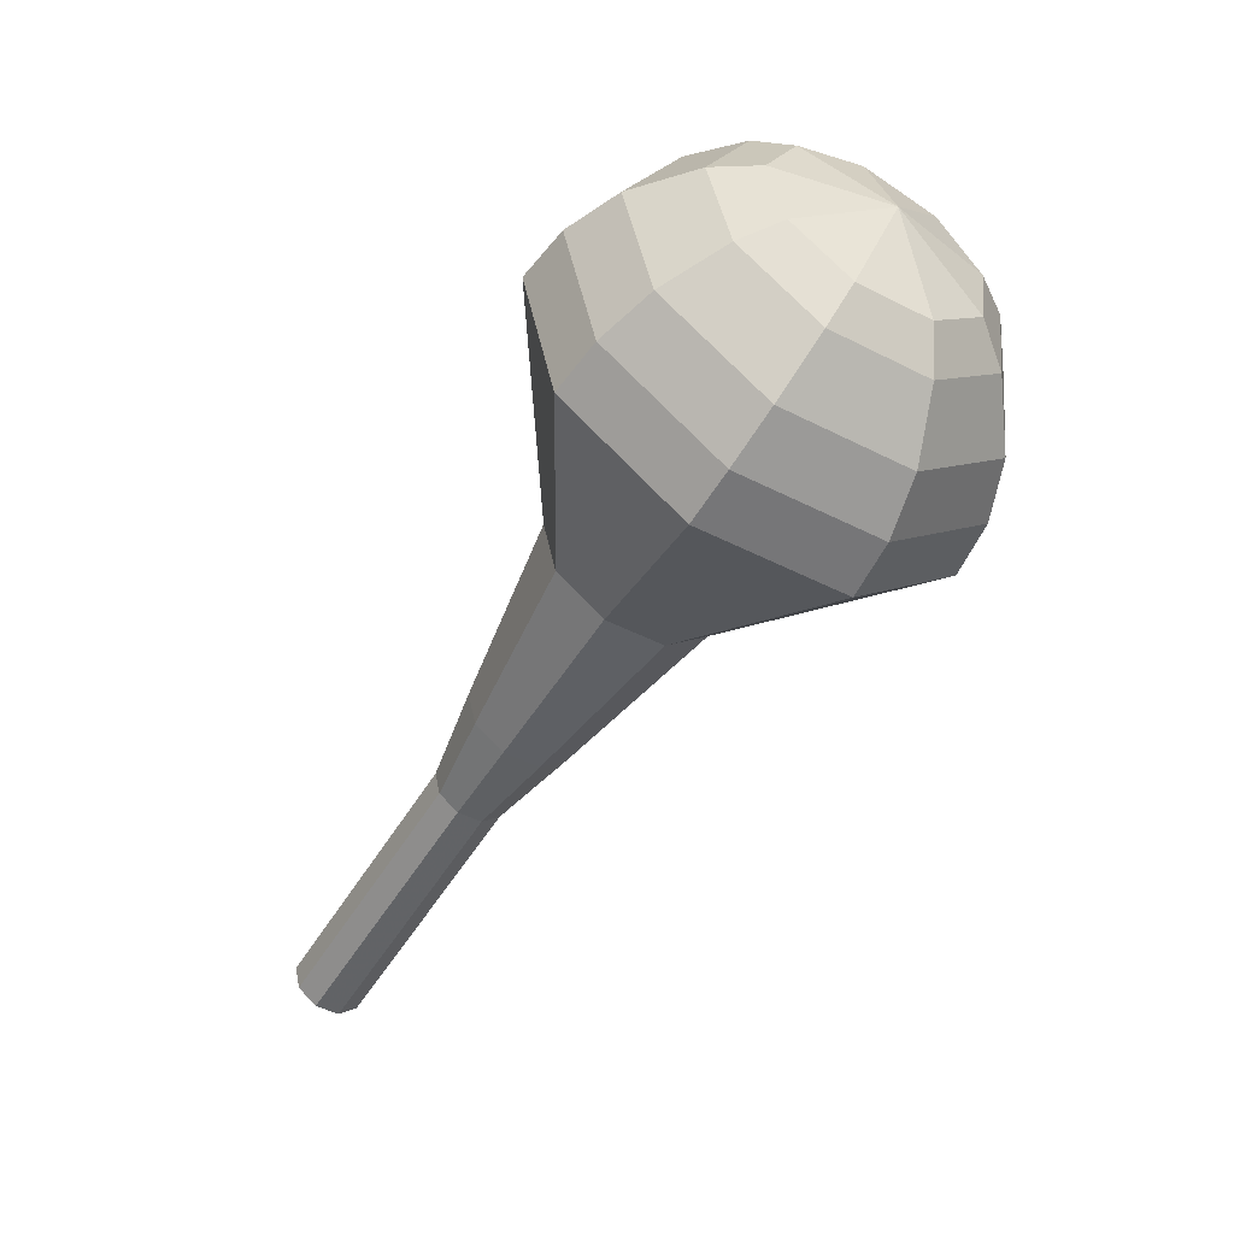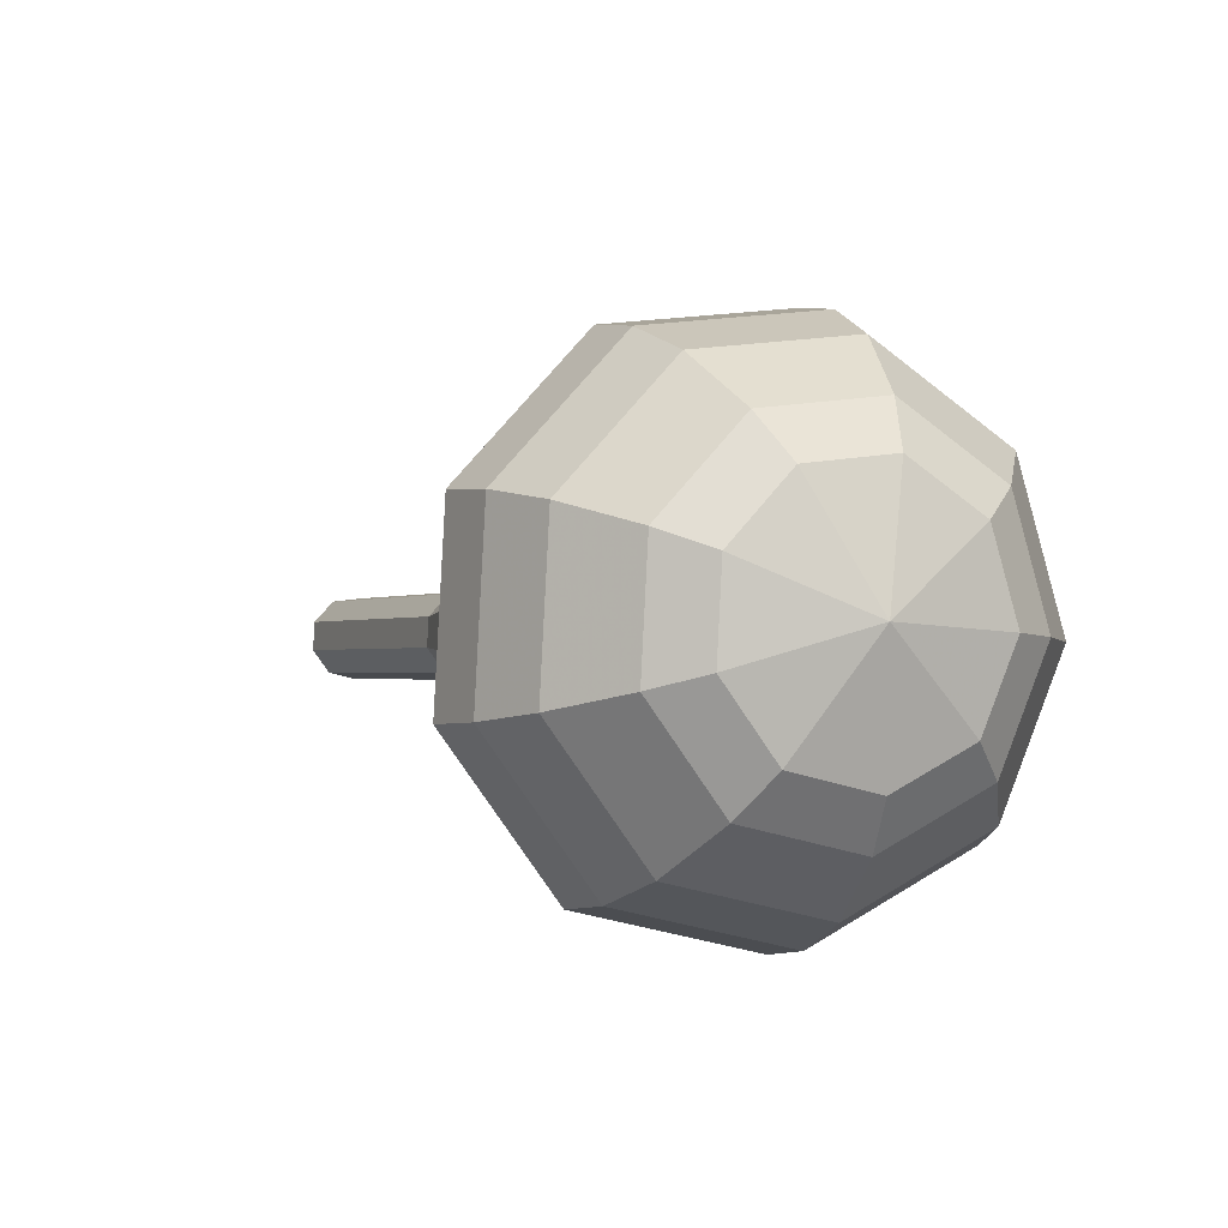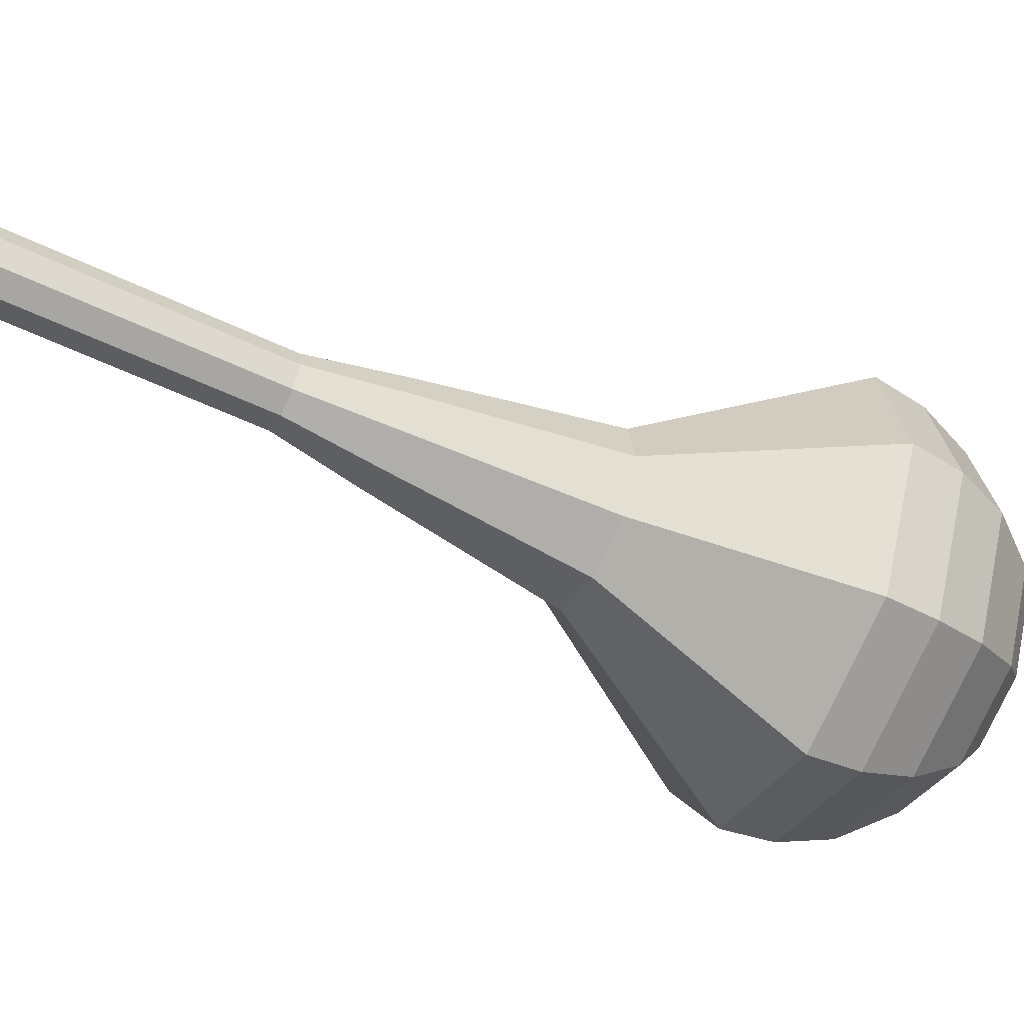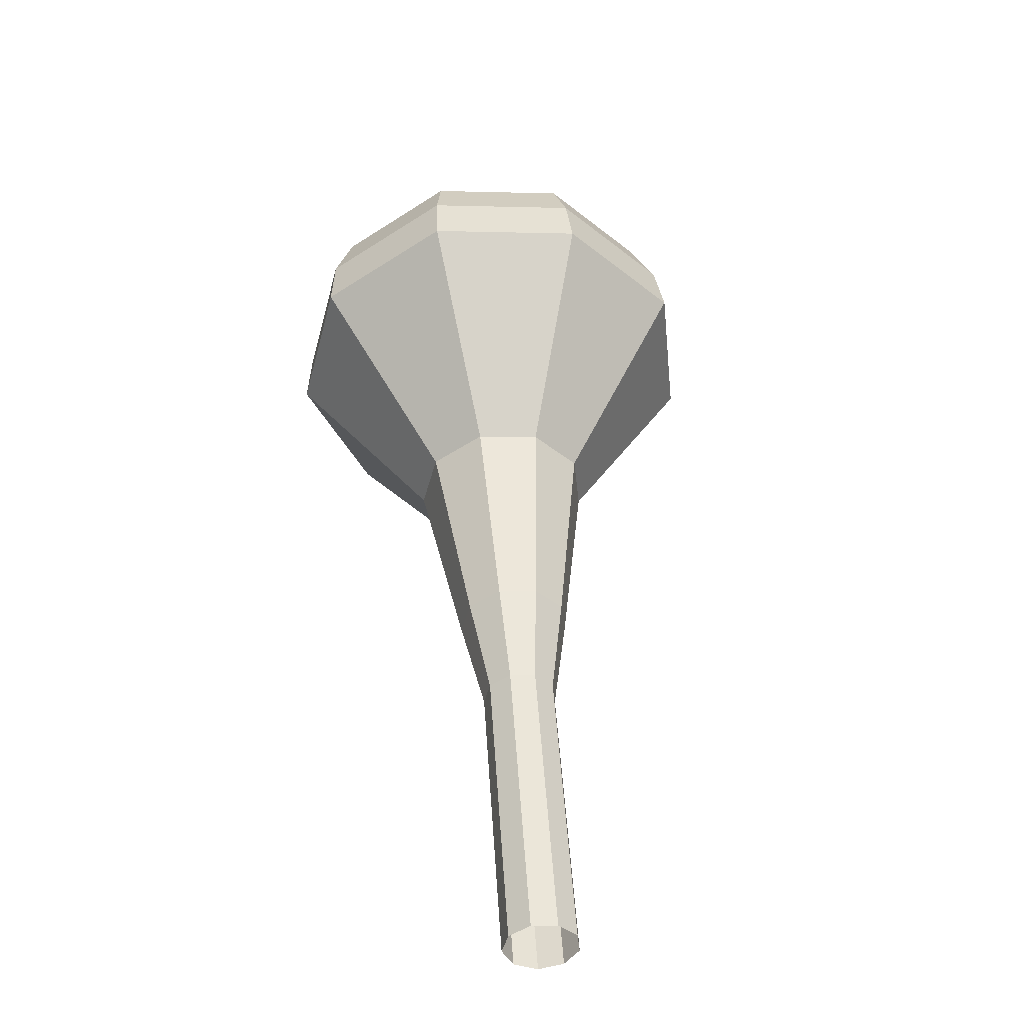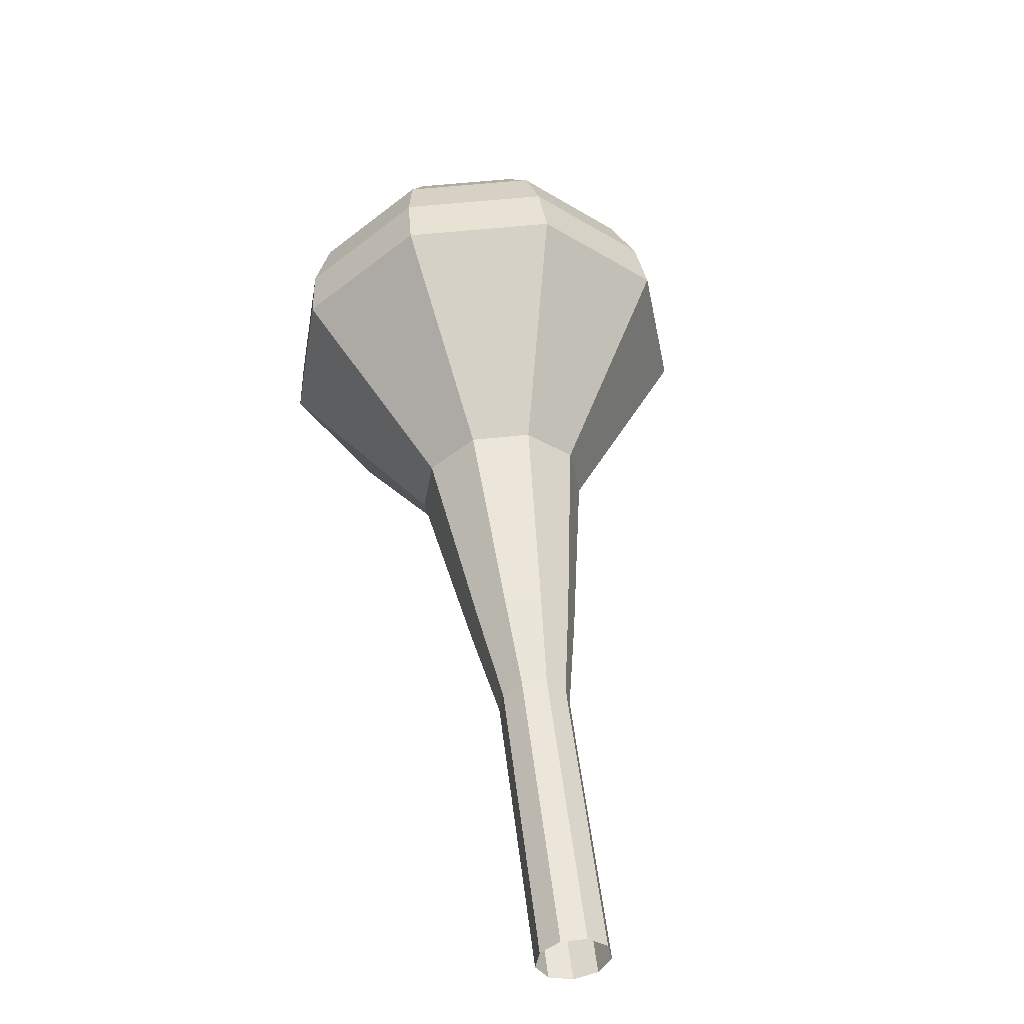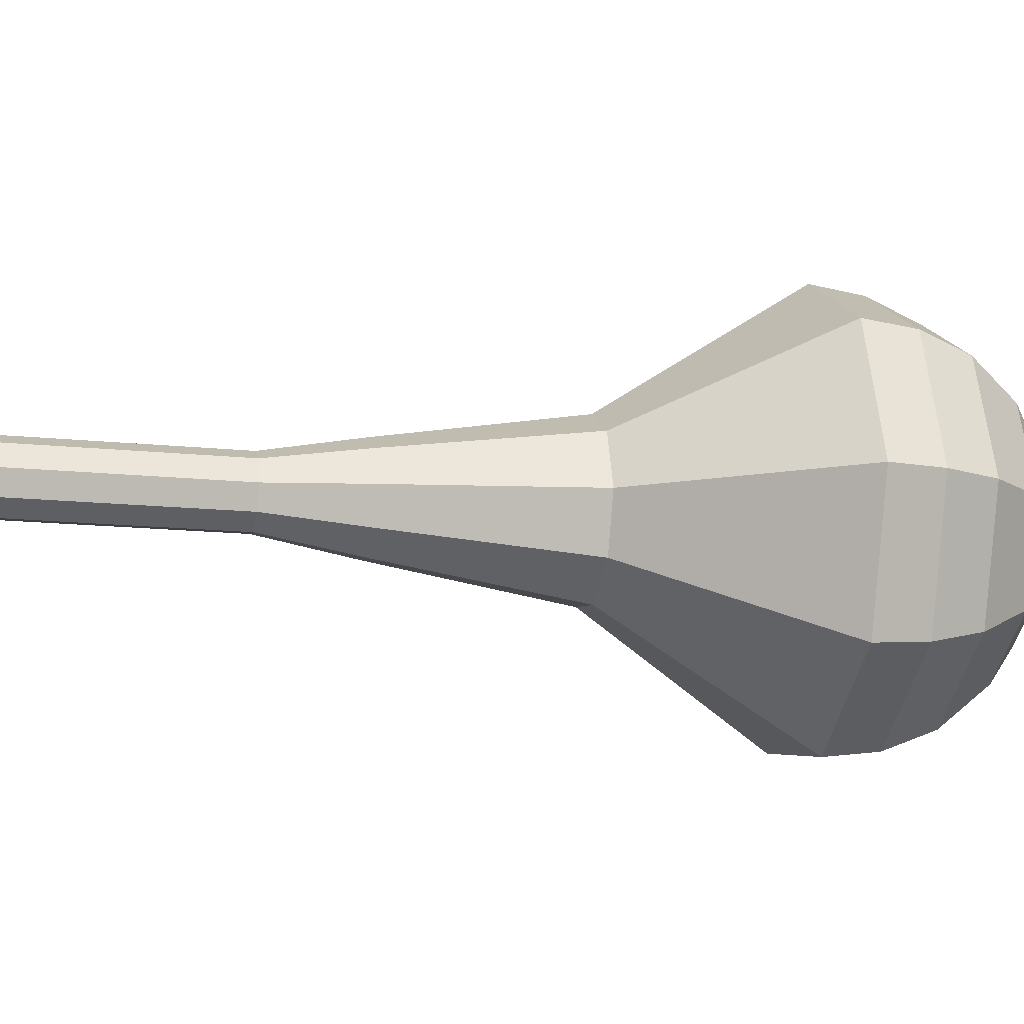
<metadata>
{"format":"obj","ext":"obj","renderer":"f3d","projection":"perspective","resolution":1024,"background":"white","views":[{"elev":49.9,"azim":-13.2,"up":"+Z"},{"elev":2.6,"azim":8.7,"up":"+Y"},{"elev":-62.1,"azim":-84.6,"up":"+Y"},{"elev":-76.7,"azim":103.1,"up":"+Z"},{"elev":-73.3,"azim":108.8,"up":"+Z"},{"elev":-30.1,"azim":-70.3,"up":"+Y"}]}
</metadata>
<code>
g tube1
v 112.8 109.2 164.2
v 113.5 109.5 163.7
v 113.7 110.3 163.5
v 113.5 111.1 163.6
v 112.9 111.6 163.9
v 112.2 111.5 164.4
v 111.7 110.9 164.7
v 111.7 110.1 164.8
v 112.1 109.4 164.6
v 112.8 109.2 164.2
v 114.6 109.4 167
v 115.2 109.7 166.6
v 115.5 110.5 166.4
v 115.3 111.3 166.4
v 114.7 111.8 166.8
v 114 111.7 167.2
v 113.5 111.1 167.6
v 113.5 110.3 167.7
v 113.9 109.6 167.4
v 114.6 109.4 167
v 116.4 109.6 169.9
v 117 109.9 169.4
v 117.3 110.7 169.2
v 117.1 111.5 169.3
v 116.5 112 169.6
v 115.8 111.9 170.1
v 115.3 111.3 170.4
v 115.2 110.5 170.5
v 115.7 109.8 170.3
v 116.4 109.6 169.9
v 118.2 109.8 172.7
v 118.8 110.1 172.3
v 119.1 110.9 172.1
v 118.9 111.7 172.1
v 118.3 112.2 172.5
v 117.6 112.1 173
v 117.1 111.5 173.3
v 117 110.7 173.4
v 117.5 110 173.2
v 118.2 109.8 172.7
v 120 109.3 175.6
v 121 109.9 174.9
v 121.4 111.1 174.6
v 121.1 112.3 174.7
v 120.2 113 175.2
v 119.1 112.9 175.9
v 118.4 112 176.4
v 118.3 110.7 176.6
v 119 109.7 176.2
v 120 109.3 175.6
v 123.7 108.6 181.3
v 125.3 109.5 180.3
v 126 111.4 179.7
v 125.4 113.3 179.9
v 124 114.5 180.7
v 122.2 114.3 181.8
v 121.1 112.9 182.7
v 121 110.8 182.9
v 122.1 109.1 182.3
v 123.7 108.6 181.3
v 127.8 104.5 187
v 131.7 106.7 184.4
v 133.4 111.4 183.1
v 132 116.3 183.5
v 128.4 119.2 185.6
v 124.1 118.8 188.4
v 121.1 115.1 190.5
v 120.9 110 190.9
v 123.6 105.8 189.6
v 127.8 104.5 187
v 128.8 104.9 188.6
v 132.5 107 186.1
v 134.1 111.5 184.8
v 132.9 116.3 185.2
v 129.3 119.1 187.3
v 125.2 118.7 189.9
v 122.3 115.1 191.9
v 122.1 110.2 192.4
v 124.7 106.1 191.1
v 128.8 104.9 188.6
v 129.7 105.8 190.2
v 133 107.7 187.9
v 134.5 111.7 186.8
v 133.4 116 187.2
v 130.2 118.5 189
v 126.5 118.1 191.4
v 123.9 114.9 193.2
v 123.7 110.5 193.6
v 126 106.9 192.4
v 129.7 105.8 190.2
v 130.5 107.4 191.8
v 133.1 108.8 190.1
v 134.2 111.9 189.1
v 133.3 115.2 189.5
v 130.9 117.1 190.9
v 128 116.8 192.7
v 126.1 114.4 194
v 126 111 194.4
v 127.7 108.3 193.5
v 130.5 107.4 191.8
v 130.9 108.8 192.5
v 132.7 109.8 191.3
v 133.6 112.1 190.6
v 132.9 114.5 190.9
v 131.1 115.9 191.9
v 129.1 115.7 193.2
v 127.6 113.9 194.2
v 127.5 111.4 194.5
v 128.8 109.4 193.8
v 130.9 108.8 192.5
v 131 112.4 193.3
v 131 112.4 193.3
v 131 112.4 193.3
v 131 112.4 193.3
v 131 112.4 193.3
v 131 112.4 193.3
v 131 112.4 193.3
v 131 112.4 193.3
v 131 112.4 193.3
v 131 112.4 193.3
f 1 2 12
f 12 11 1
f 2 3 13
f 13 12 2
f 3 4 14
f 14 13 3
f 4 5 15
f 15 14 4
f 5 6 16
f 16 15 5
f 6 7 17
f 17 16 6
f 7 8 18
f 18 17 7
f 8 9 19
f 19 18 8
f 9 10 20
f 20 19 9
f 11 12 22
f 22 21 11
f 12 13 23
f 23 22 12
f 13 14 24
f 24 23 13
f 14 15 25
f 25 24 14
f 15 16 26
f 26 25 15
f 16 17 27
f 27 26 16
f 17 18 28
f 28 27 17
f 18 19 29
f 29 28 18
f 19 20 30
f 30 29 19
f 21 22 32
f 32 31 21
f 22 23 33
f 33 32 22
f 23 24 34
f 34 33 23
f 24 25 35
f 35 34 24
f 25 26 36
f 36 35 25
f 26 27 37
f 37 36 26
f 27 28 38
f 38 37 27
f 28 29 39
f 39 38 28
f 29 30 40
f 40 39 29
f 31 32 42
f 42 41 31
f 32 33 43
f 43 42 32
f 33 34 44
f 44 43 33
f 34 35 45
f 45 44 34
f 35 36 46
f 46 45 35
f 36 37 47
f 47 46 36
f 37 38 48
f 48 47 37
f 38 39 49
f 49 48 38
f 39 40 50
f 50 49 39
f 41 42 52
f 52 51 41
f 42 43 53
f 53 52 42
f 43 44 54
f 54 53 43
f 44 45 55
f 55 54 44
f 45 46 56
f 56 55 45
f 46 47 57
f 57 56 46
f 47 48 58
f 58 57 47
f 48 49 59
f 59 58 48
f 49 50 60
f 60 59 49
f 51 52 62
f 62 61 51
f 52 53 63
f 63 62 52
f 53 54 64
f 64 63 53
f 54 55 65
f 65 64 54
f 55 56 66
f 66 65 55
f 56 57 67
f 67 66 56
f 57 58 68
f 68 67 57
f 58 59 69
f 69 68 58
f 59 60 70
f 70 69 59
f 61 62 72
f 72 71 61
f 62 63 73
f 73 72 62
f 63 64 74
f 74 73 63
f 64 65 75
f 75 74 64
f 65 66 76
f 76 75 65
f 66 67 77
f 77 76 66
f 67 68 78
f 78 77 67
f 68 69 79
f 79 78 68
f 69 70 80
f 80 79 69
f 71 72 82
f 82 81 71
f 72 73 83
f 83 82 72
f 73 74 84
f 84 83 73
f 74 75 85
f 85 84 74
f 75 76 86
f 86 85 75
f 76 77 87
f 87 86 76
f 77 78 88
f 88 87 77
f 78 79 89
f 89 88 78
f 79 80 90
f 90 89 79
f 81 82 92
f 92 91 81
f 82 83 93
f 93 92 82
f 83 84 94
f 94 93 83
f 84 85 95
f 95 94 84
f 85 86 96
f 96 95 85
f 86 87 97
f 97 96 86
f 87 88 98
f 98 97 87
f 88 89 99
f 99 98 88
f 89 90 100
f 100 99 89
f 91 92 102
f 102 101 91
f 92 93 103
f 103 102 92
f 93 94 104
f 104 103 93
f 94 95 105
f 105 104 94
f 95 96 106
f 106 105 95
f 96 97 107
f 107 106 96
f 97 98 108
f 108 107 97
f 98 99 109
f 109 108 98
f 99 100 110
f 110 109 99
f 101 102 112
f 112 111 101
f 102 103 113
f 113 112 102
f 103 104 114
f 114 113 103
f 104 105 115
f 115 114 104
f 105 106 116
f 116 115 105
f 106 107 117
f 117 116 106
f 107 108 118
f 118 117 107
f 108 109 119
f 119 118 108
f 109 110 120
f 120 119 109
g

</code>
